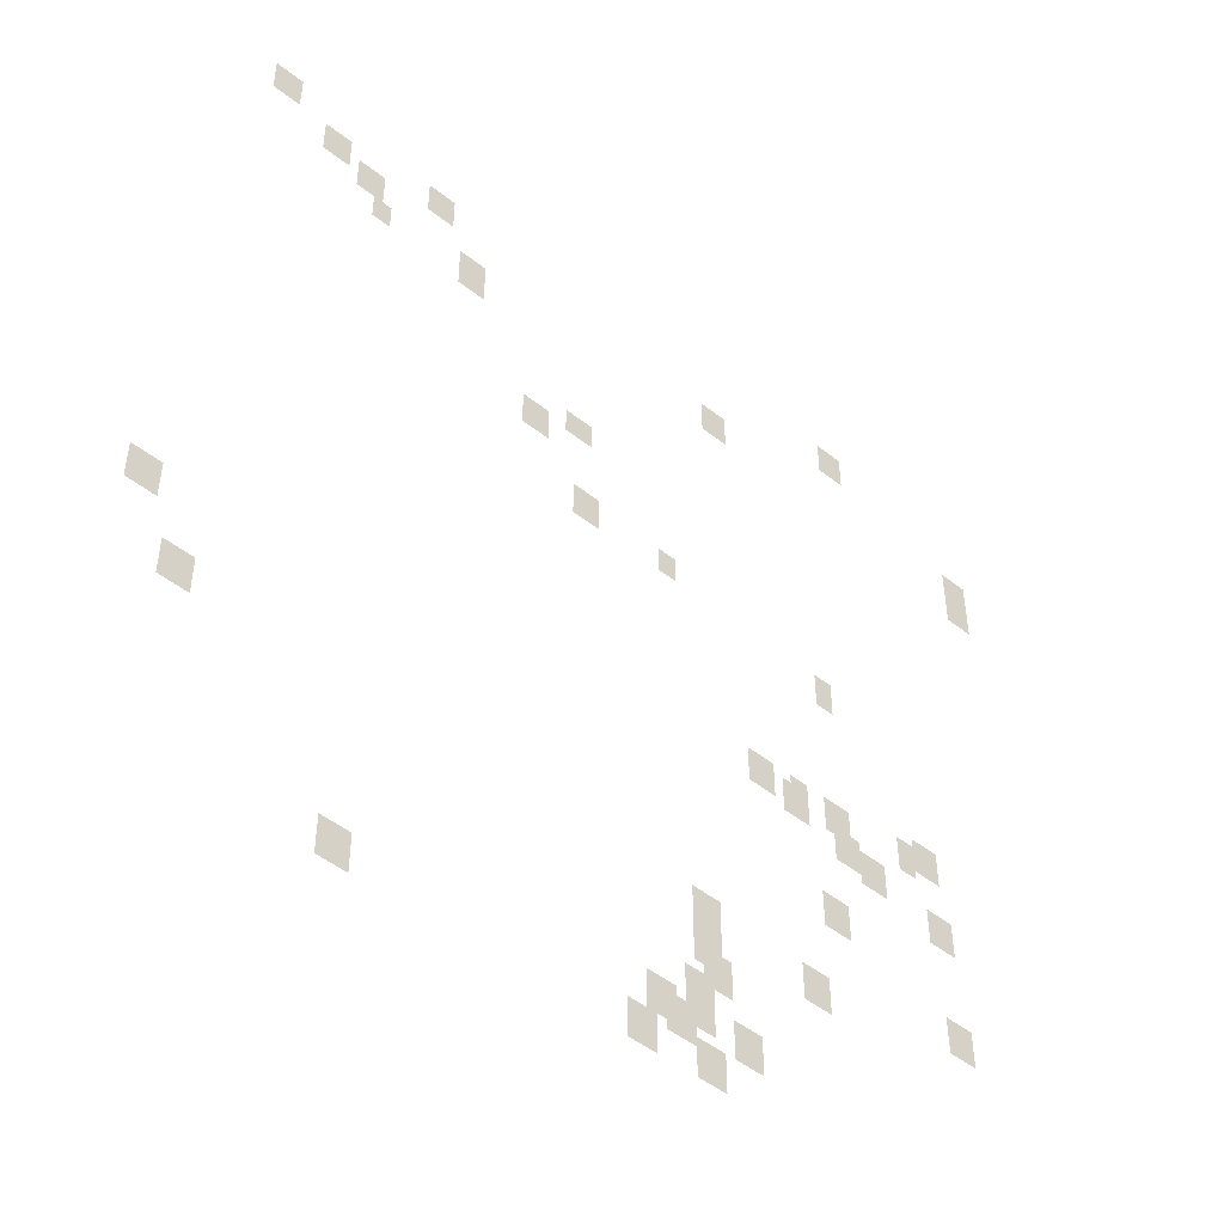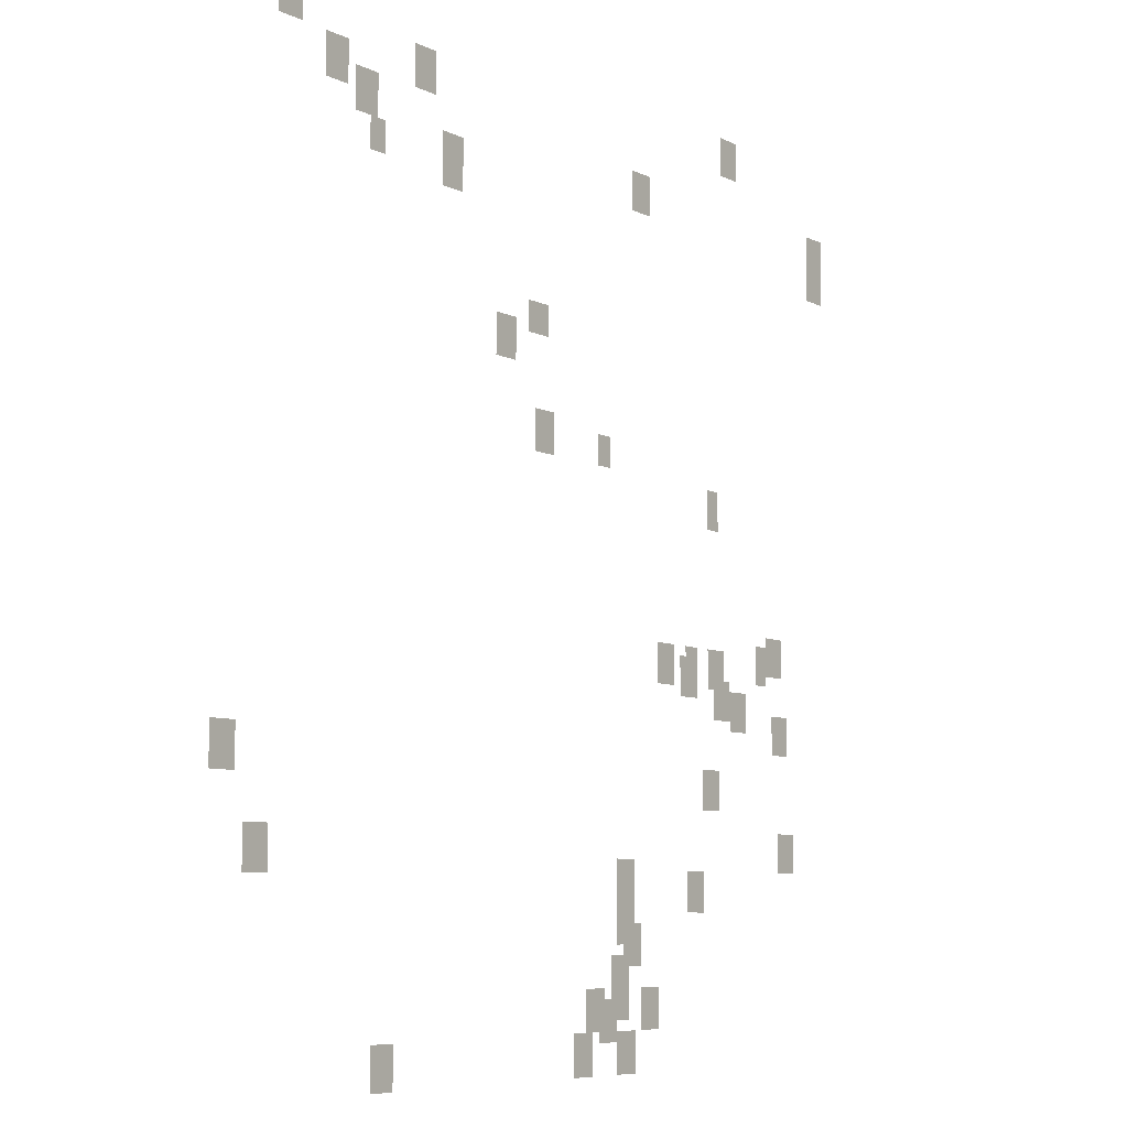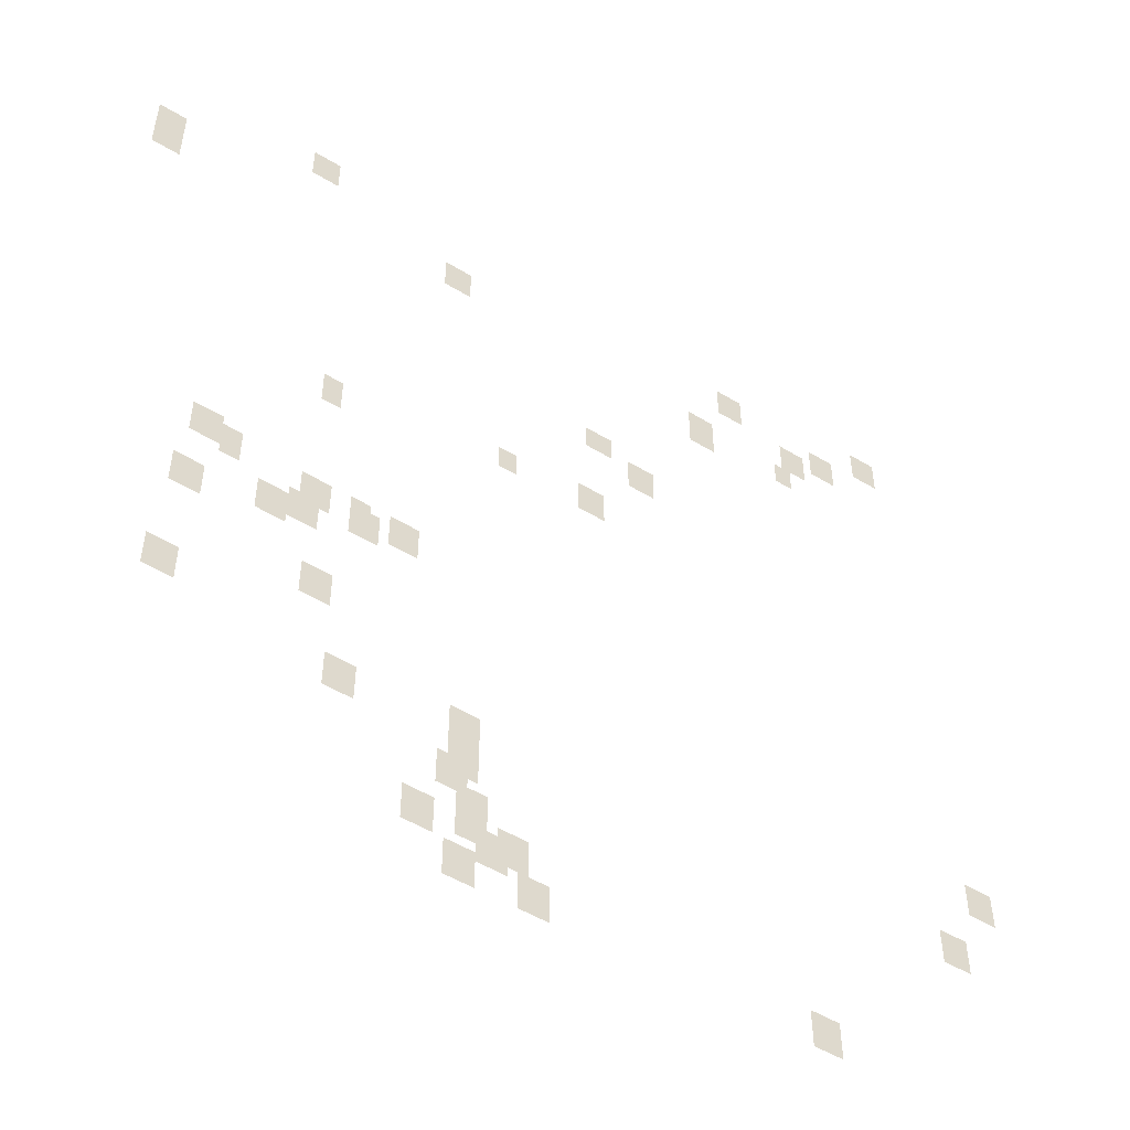
<metadata>
{"format":"obj","ext":"obj","renderer":"f3d","projection":"perspective","resolution":1024,"background":"white","views":[{"elev":-49.5,"azim":-41.0,"up":"+Z"},{"elev":-7.3,"azim":-54.3,"up":"+Z"},{"elev":-52.0,"azim":146.7,"up":"+Z"}]}
</metadata>
<code>
g Grass_0_Cluster233
v -95.11 0 322
v -96.06 0 322
v -95.11 0 323.2
v -96.06 0 323.2
v -116.6 0 321.7
v -117.5 0 321.7
v -116.6 0 322.9
v -117.5 0 322.9
v -110.9 0 321
v -111.9 0 321
v -110.9 0 322.3
v -111.9 0 322.3
v -114.7 0 320.4
v -115.6 0 320.4
v -114.7 0 321.7
v -115.6 0 321.7
v -113.4 0 319.8
v -114.4 0 319.8
v -113.4 0 321
v -114.4 0 321
v -89.74 0 319.8
v -90.68 0 319.8
v -89.74 0 321
v -90.68 0 321
v -100.2 0 319.8
v -101.1 0 319.8
v -100.2 0 321
v -101.1 0 321
v -113.1 0 318.8
v -113.7 0 318.8
v -113.1 0 319.8
v -113.7 0 319.8
v -89.74 0 318.8
v -90.68 0 318.8
v -89.74 0 319.8
v -90.68 0 319.8
v -109.6 0 318.5
v -110.6 0 318.5
v -109.6 0 320.1
v -110.6 0 320.1
v -105.5 0 315
v -106.5 0 315
v -105.5 0 316
v -106.5 0 316
v -107.1 0 314.1
v -108.1 0 314.1
v -107.1 0 315.3
v -108.1 0 315.3
v -105.2 0 311.5
v -106.2 0 311.5
v -105.2 0 312.8
v -106.2 0 312.8
v -102.4 0 311.5
v -103 0 311.5
v -102.4 0 312.5
v -103 0 312.5
v -96.37 0 310.3
v -97 0 310.3
v -96.37 0 311.5
v -97 0 311.5
v -92.58 0 305.9
v -93.53 0 305.9
v -92.58 0 307.1
v -93.53 0 307.1
v -93.53 0 305.5
v -94.16 0 305.5
v -93.53 0 306.8
v -94.16 0 306.8
v -96.06 0 305.2
v -97 0 305.2
v -96.06 0 306.5
v -97 0 306.5
v -98.9 0 305.2
v -99.85 0 305.2
v -98.9 0 306.5
v -99.85 0 306.5
v -97.64 0 305.2
v -98.27 0 305.2
v -97.64 0 306.5
v -98.27 0 306.5
v -97.64 0 304.9
v -98.58 0 304.9
v -97.64 0 306.2
v -98.58 0 306.2
v -95.74 0 304.6
v -96.37 0 304.6
v -95.74 0 305.5
v -96.37 0 305.5
v -95.74 0 304.3
v -96.69 0 304.3
v -95.74 0 305.5
v -96.69 0 305.5
v -94.79 0 304
v -95.74 0 304
v -94.79 0 305.2
v -95.74 0 305.2
v -92.26 0 303.3
v -93.21 0 303.3
v -92.26 0 304.6
v -93.21 0 304.6
v -118.8 0 301.8
v -119.8 0 301.8
v -118.8 0 303
v -119.8 0 303
v -96.37 0 301.4
v -97.32 0 301.4
v -96.37 0 302.7
v -97.32 0 302.7
v -91.95 0 299.5
v -92.9 0 299.5
v -91.95 0 300.8
v -92.9 0 300.8
v -117.5 0 299.2
v -118.5 0 299.2
v -117.5 0 300.5
v -118.5 0 300.5
v -101.1 0 298.6
v -102.1 0 298.6
v -101.1 0 299.9
v -102.1 0 299.9
v -97.32 0 298.3
v -98.27 0 298.3
v -97.32 0 299.5
v -98.27 0 299.5
v -101.1 0 297.3
v -102.1 0 297.3
v -101.1 0 298.6
v -102.1 0 298.6
v -100.8 0 296.7
v -101.7 0 296.7
v -100.8 0 298
v -101.7 0 298
v -101.4 0 295.7
v -102.4 0 295.7
v -101.4 0 297
v -102.4 0 297
v -101.4 0 295.1
v -102.4 0 295.1
v -101.4 0 296.4
v -102.4 0 296.4
v -102.7 0 294.8
v -103.6 0 294.8
v -102.7 0 296.1
v -103.6 0 296.1
v -99.85 0 294.8
v -100.8 0 294.8
v -99.85 0 296.1
v -100.8 0 296.1
v -102.1 0 294.5
v -103 0 294.5
v -102.1 0 295.7
v -103 0 295.7
v -112.5 0 293.5
v -113.4 0 293.5
v -112.5 0 294.8
v -113.4 0 294.8
v -103.3 0 293.5
v -104.3 0 293.5
v -103.3 0 294.8
v -104.3 0 294.8
v -101.1 0 293.5
v -102.1 0 293.5
v -101.1 0 294.8
v -102.1 0 294.8
g Grass_0_Cluster233_0
f 2 3 1
f 2 4 3
f 6 7 5
f 6 8 7
f 10 11 9
f 10 12 11
f 14 15 13
f 14 16 15
f 18 19 17
f 18 20 19
f 22 23 21
f 22 24 23
f 26 27 25
f 26 28 27
f 30 31 29
f 30 32 31
f 34 35 33
f 34 36 35
f 38 39 37
f 38 40 39
f 42 43 41
f 42 44 43
f 46 47 45
f 46 48 47
f 50 51 49
f 50 52 51
f 54 55 53
f 54 56 55
f 58 59 57
f 58 60 59
f 62 63 61
f 62 64 63
f 66 67 65
f 66 68 67
f 70 71 69
f 70 72 71
f 74 75 73
f 74 76 75
f 78 79 77
f 78 80 79
f 82 83 81
f 82 84 83
f 86 87 85
f 86 88 87
f 90 91 89
f 90 92 91
f 94 95 93
f 94 96 95
f 98 99 97
f 98 100 99
f 102 103 101
f 102 104 103
f 106 107 105
f 106 108 107
f 110 111 109
f 110 112 111
f 114 115 113
f 114 116 115
f 118 119 117
f 118 120 119
f 122 123 121
f 122 124 123
f 126 127 125
f 126 128 127
f 130 131 129
f 130 132 131
f 134 135 133
f 134 136 135
f 138 139 137
f 138 140 139
f 142 143 141
f 142 144 143
f 146 147 145
f 146 148 147
f 150 151 149
f 150 152 151
f 154 155 153
f 154 156 155
f 158 159 157
f 158 160 159
f 162 163 161
f 162 164 163

</code>
